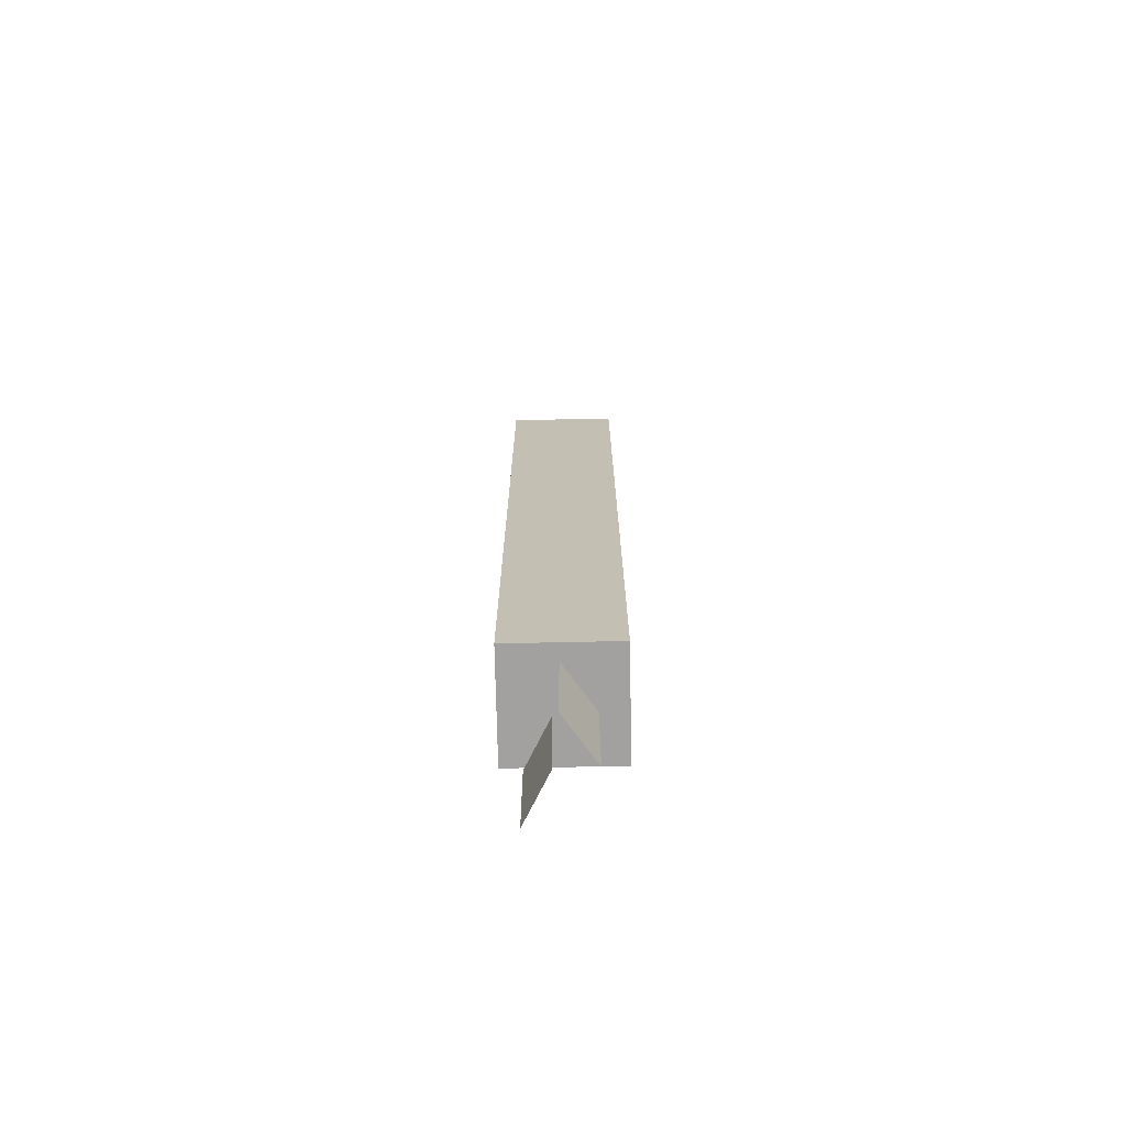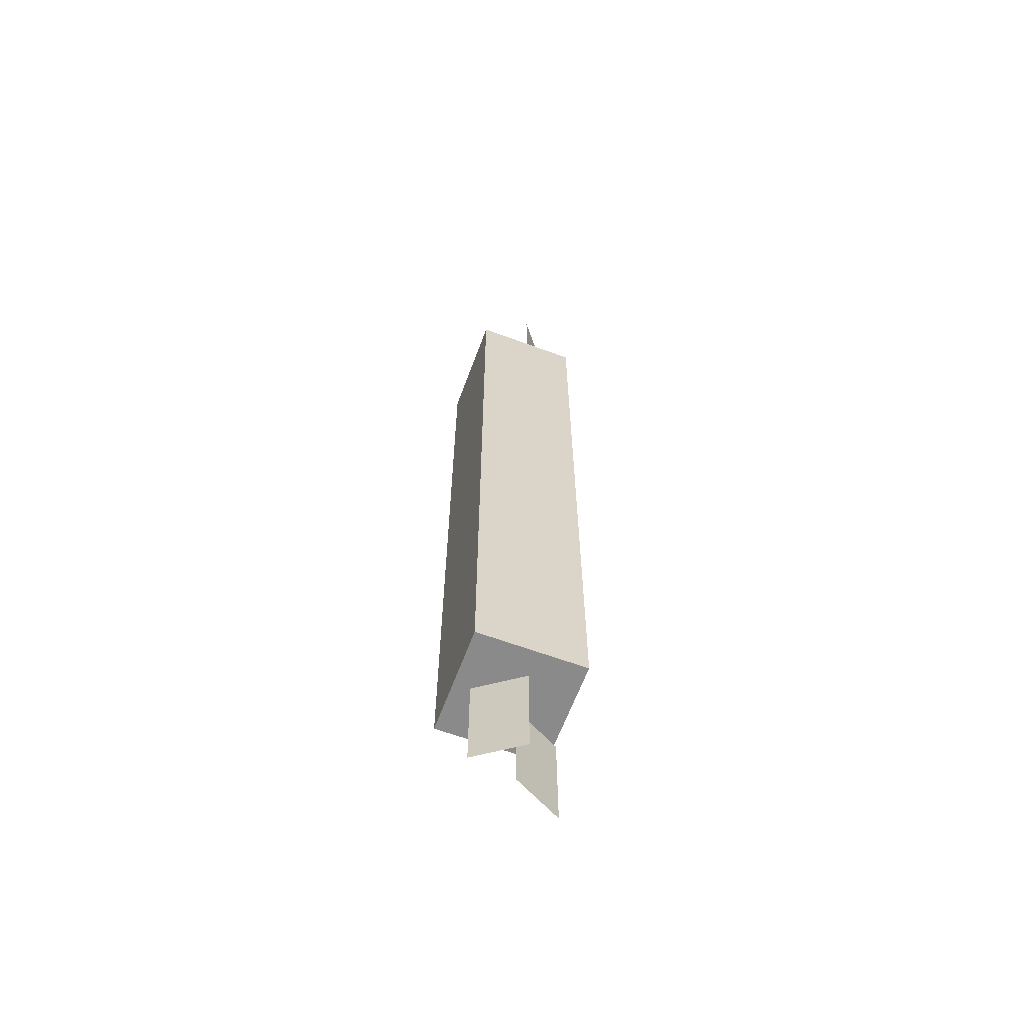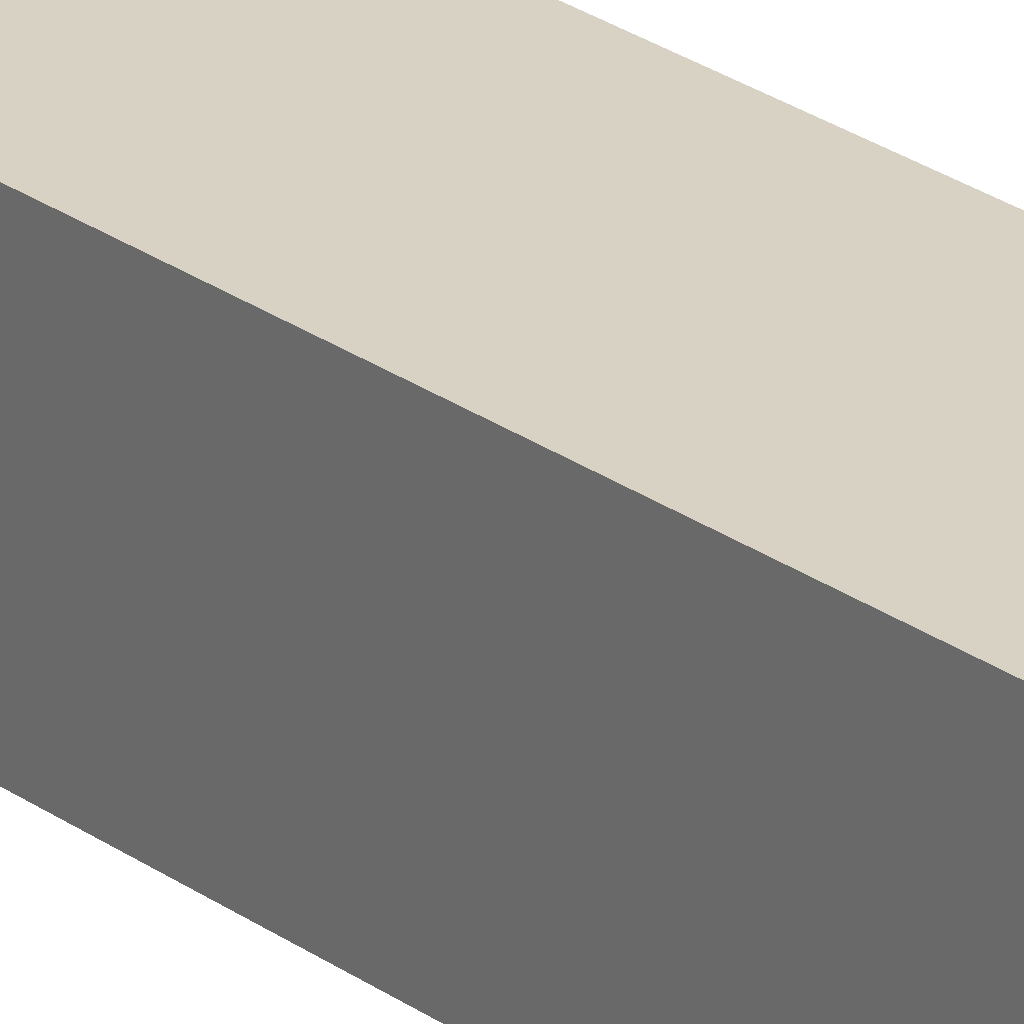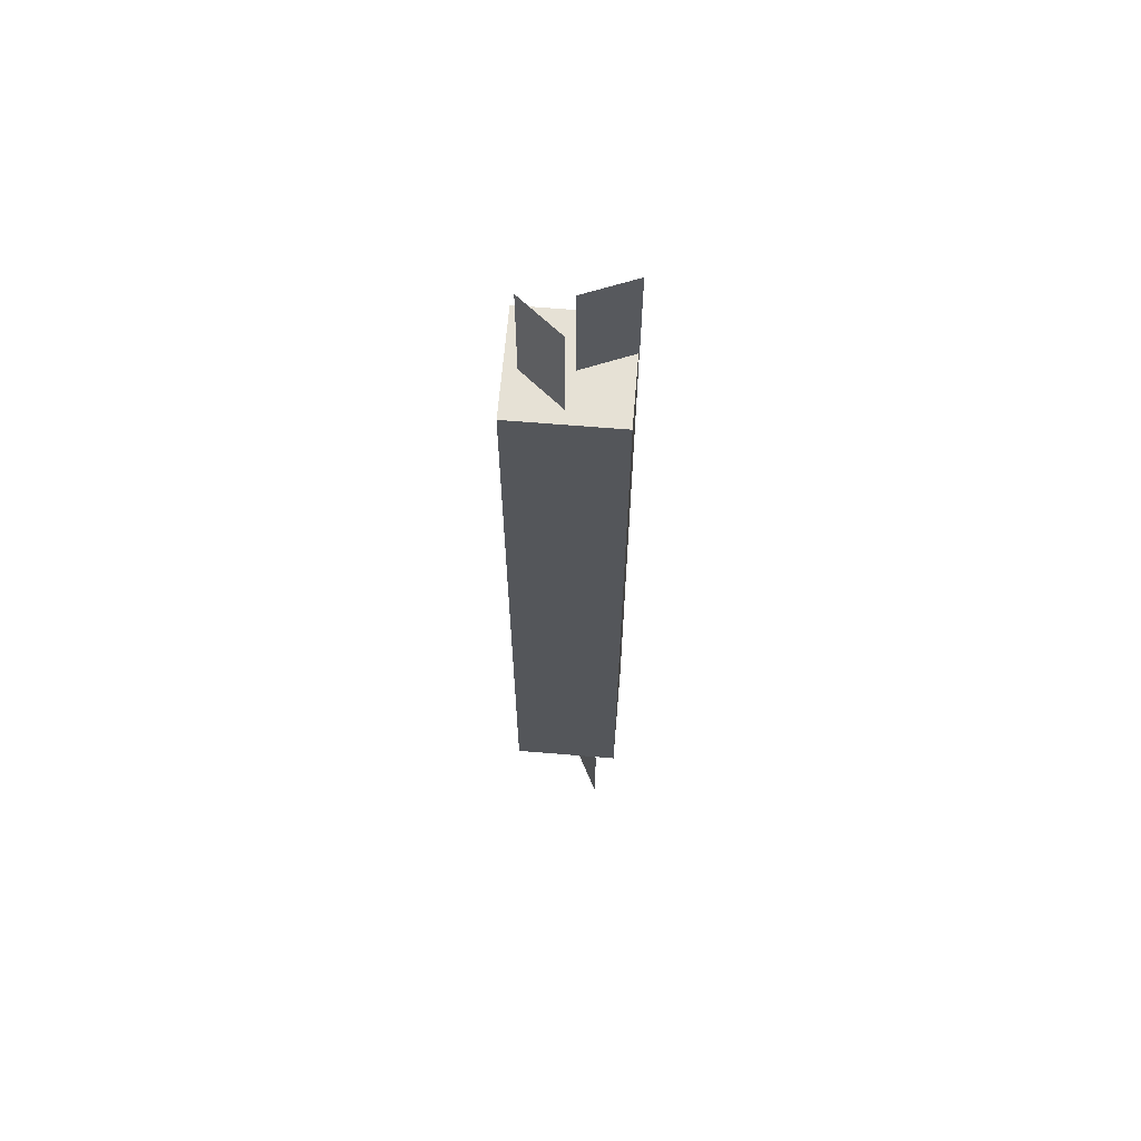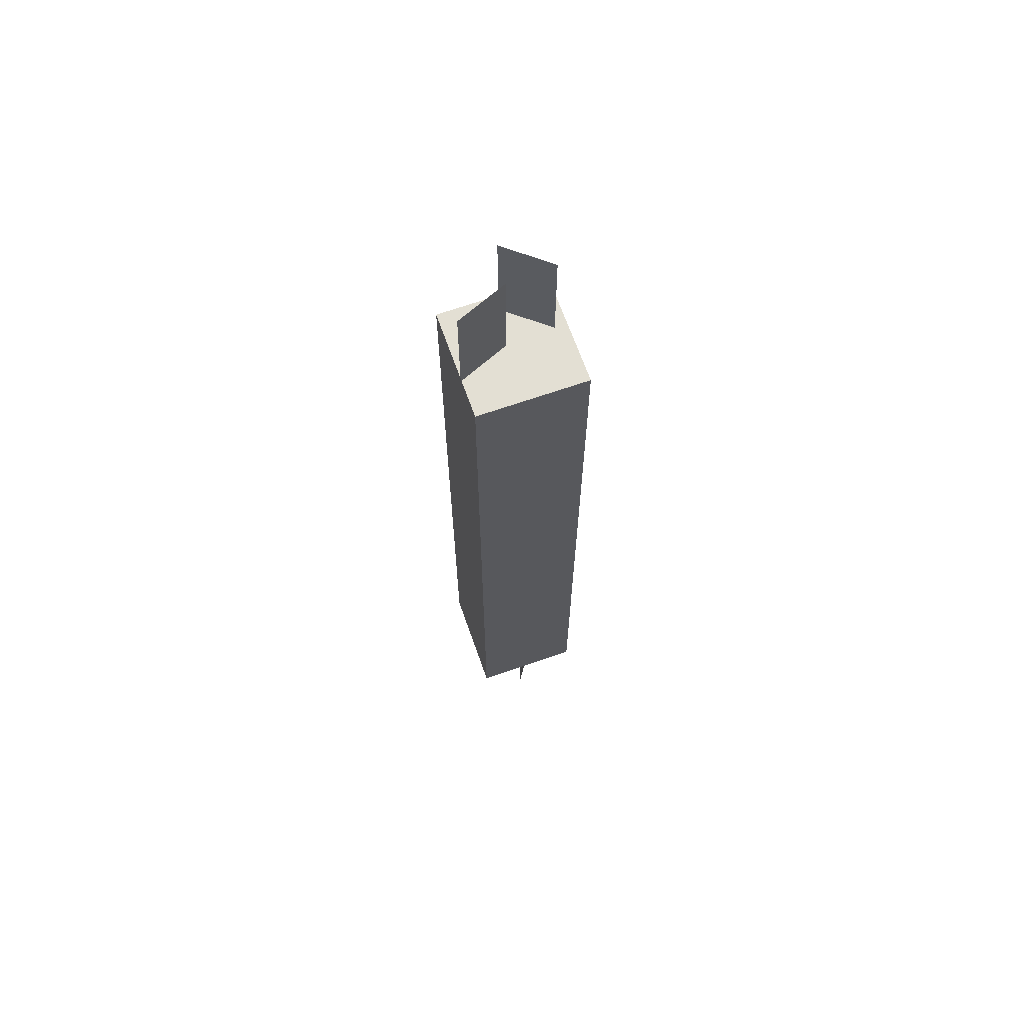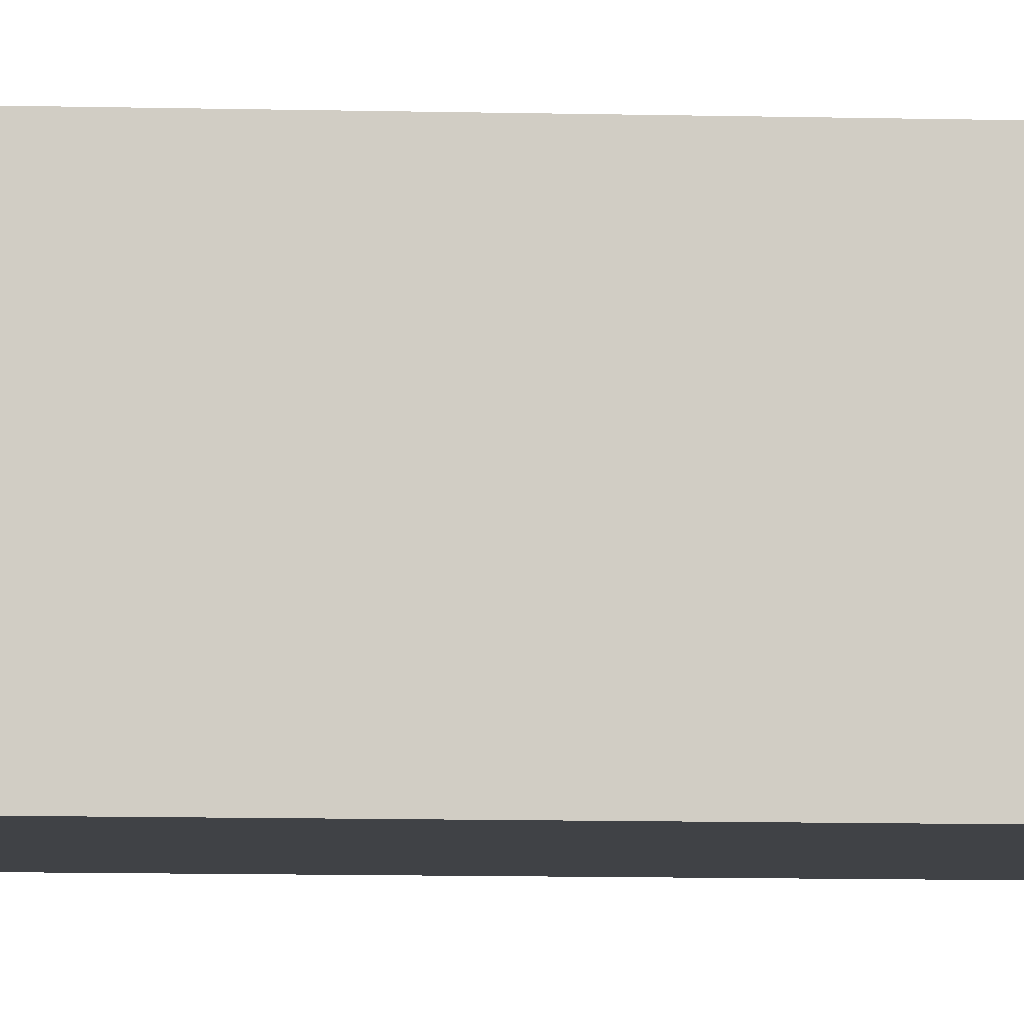
<metadata>
{"format":"obj","ext":"obj","renderer":"f3d","projection":"perspective","resolution":1024,"background":"white","views":[{"elev":-72.2,"azim":-178.8,"up":"+Z"},{"elev":-63.6,"azim":-110.4,"up":"+Z"},{"elev":27.7,"azim":-43.3,"up":"+Y"},{"elev":64.5,"azim":4.8,"up":"+Z"},{"elev":67.0,"azim":160.6,"up":"+Z"},{"elev":-6.2,"azim":-95.8,"up":"+Y"}]}
</metadata>
<code>
o cube
v 0.06345 0.08229 0.4375
v 0.003034 0.1064 -0.5625
v 0.003034 0.1064 -0.6875
v -0.03281 0.05519 -0.5625
v -0.03281 0.05519 -0.6875
v 0.01057 0.05272 -0.5625
v 0.01057 0.05272 -0.6875
v 0.03943 -0.002719 -0.5625
v 0.03943 -0.002719 -0.6875
v -0.04841 0.05555 0.3125
v -0.04841 0.05555 0.4375
v -0.0005343 0.01537 0.3125
v -0.0005343 0.01537 0.4375
v 0.005712 0.05837 0.3125
v 0.005712 0.05837 0.4375
v 0.06345 0.08229 0.3125
v 0.0625 0.125 0.3125
v 0.0625 0.125 -0.5625
v 0.0625 -2.776e-17 0.3125
v 0.0625 -2.776e-17 -0.5625
v -0.0625 0.125 0.3125
v -0.0625 0.125 -0.5625
v -0.0625 -1.388e-17 0.3125
v -0.0625 -1.388e-17 -0.5625
v -0.0625 0.125 0.02083
v -0.0625 -1.388e-17 0.02083
v -0.0625 0.125 -0.2708
v -0.0625 -1.388e-17 -0.2708
v 0.0625 -2.776e-17 0.02083
v 0.0625 -2.776e-17 -0.2708
v 0.0625 0.125 0.02083
v 0.0625 0.125 -0.2708
f 5 3 2 4
f 9 7 6 8
f 10 11 13 12
f 14 15 1 16
f 18 32 30 20
f 24 28 27 22
f 22 27 32 18
f 20 30 28 24
f 19 17 21 23
f 24 22 18 20
f 21 25 26 23
f 25 27 28 26
f 23 26 29 19
f 26 28 30 29
f 19 29 31 17
f 29 30 32 31
f 17 31 25 21
f 31 32 27 25

</code>
